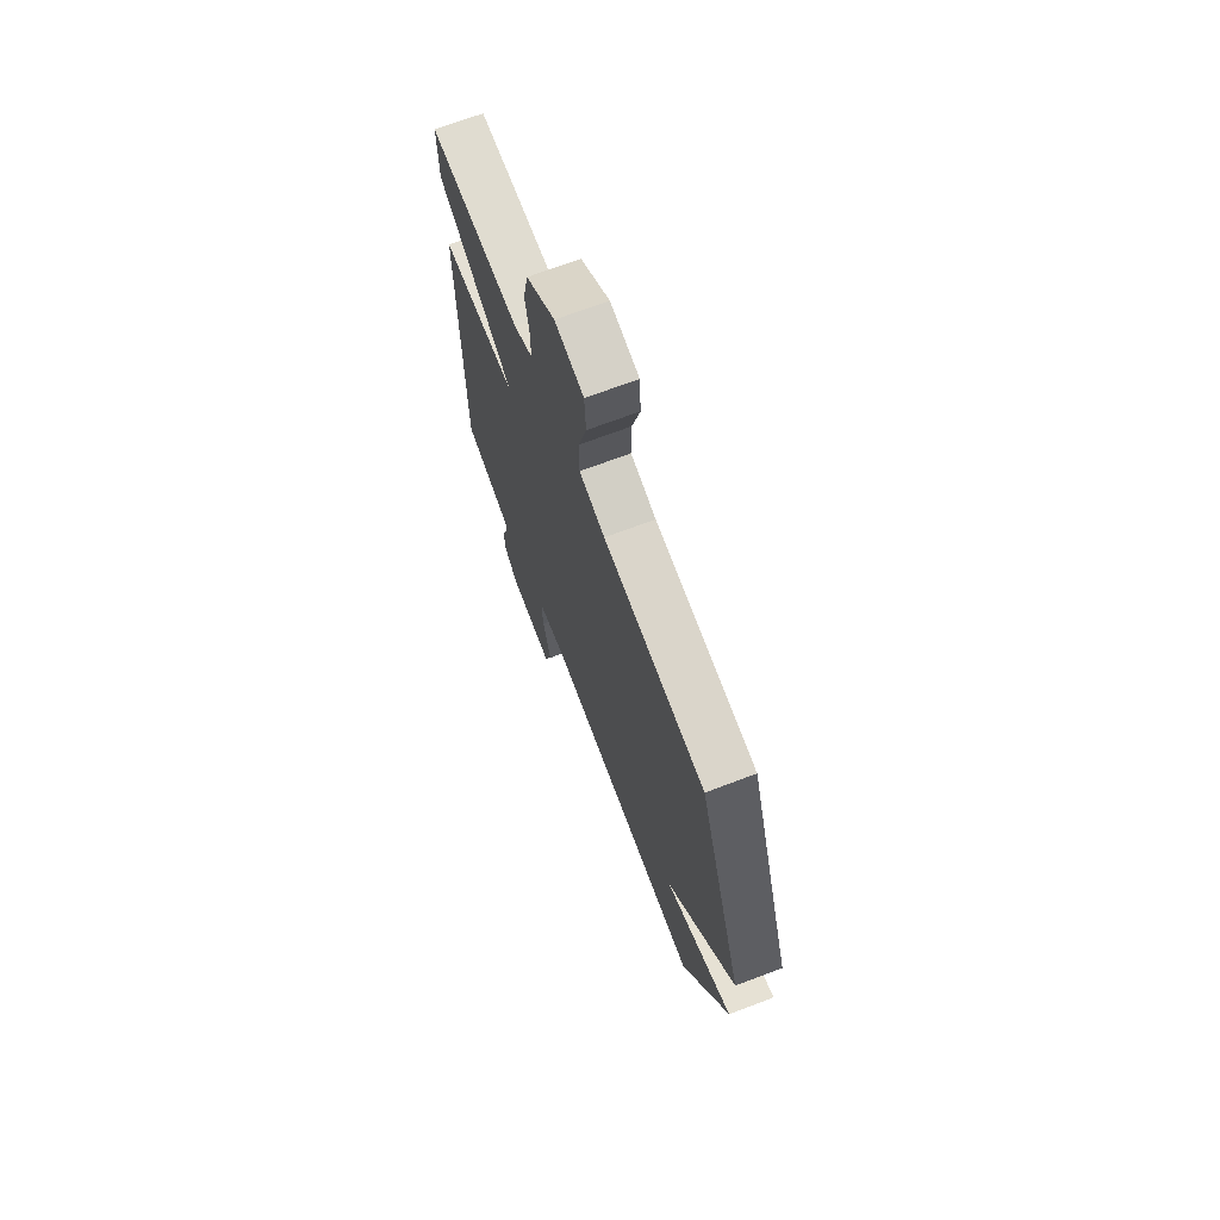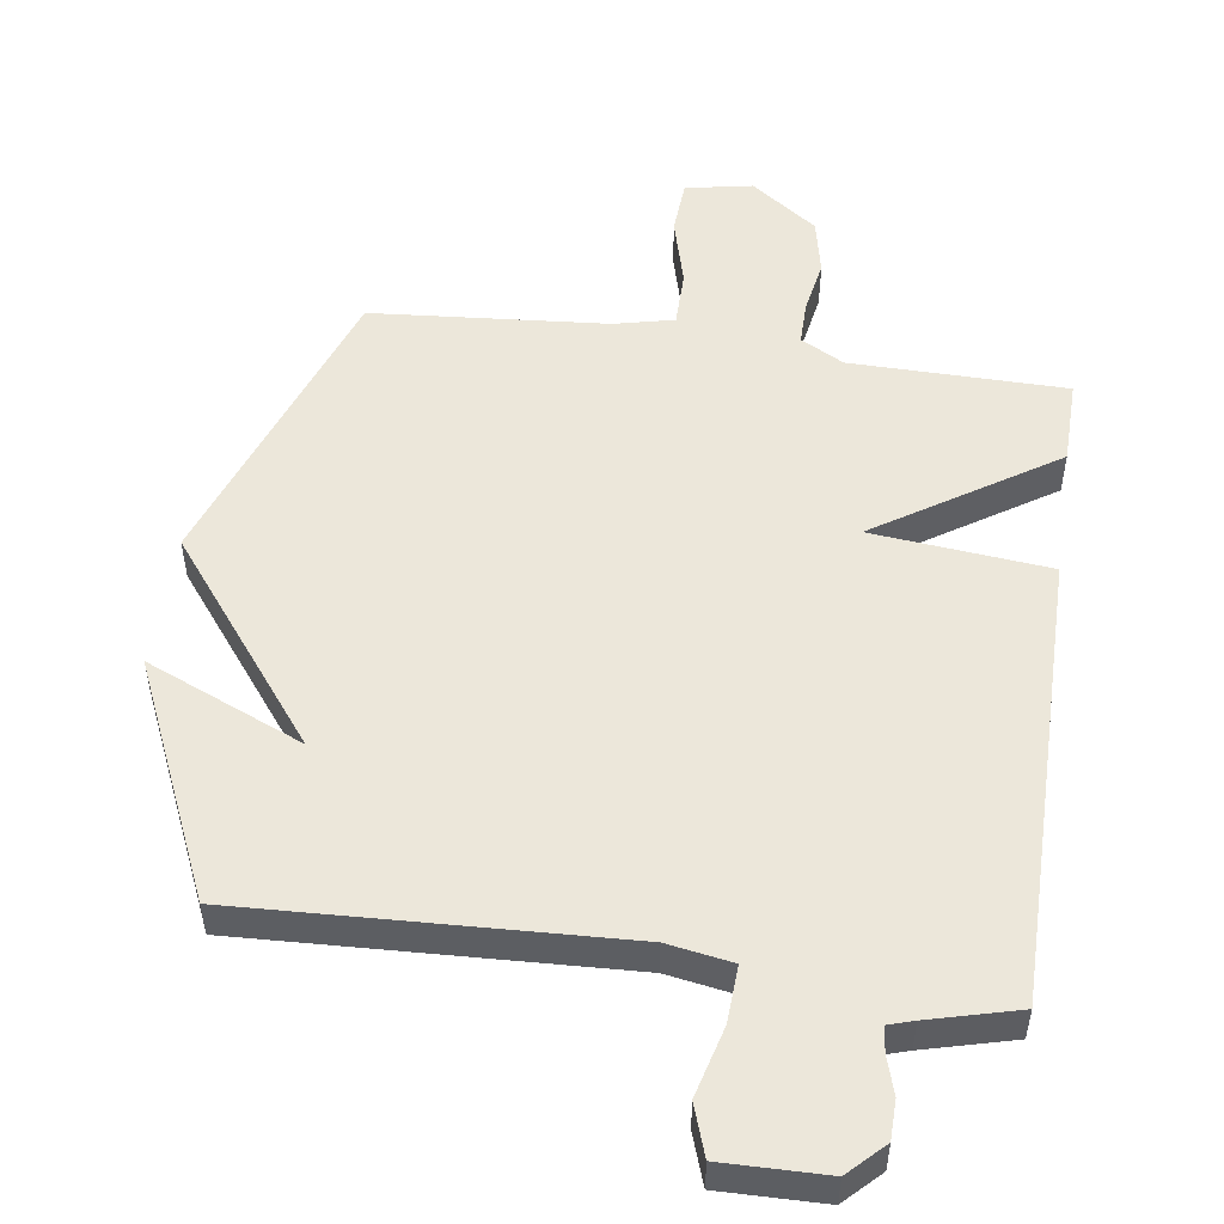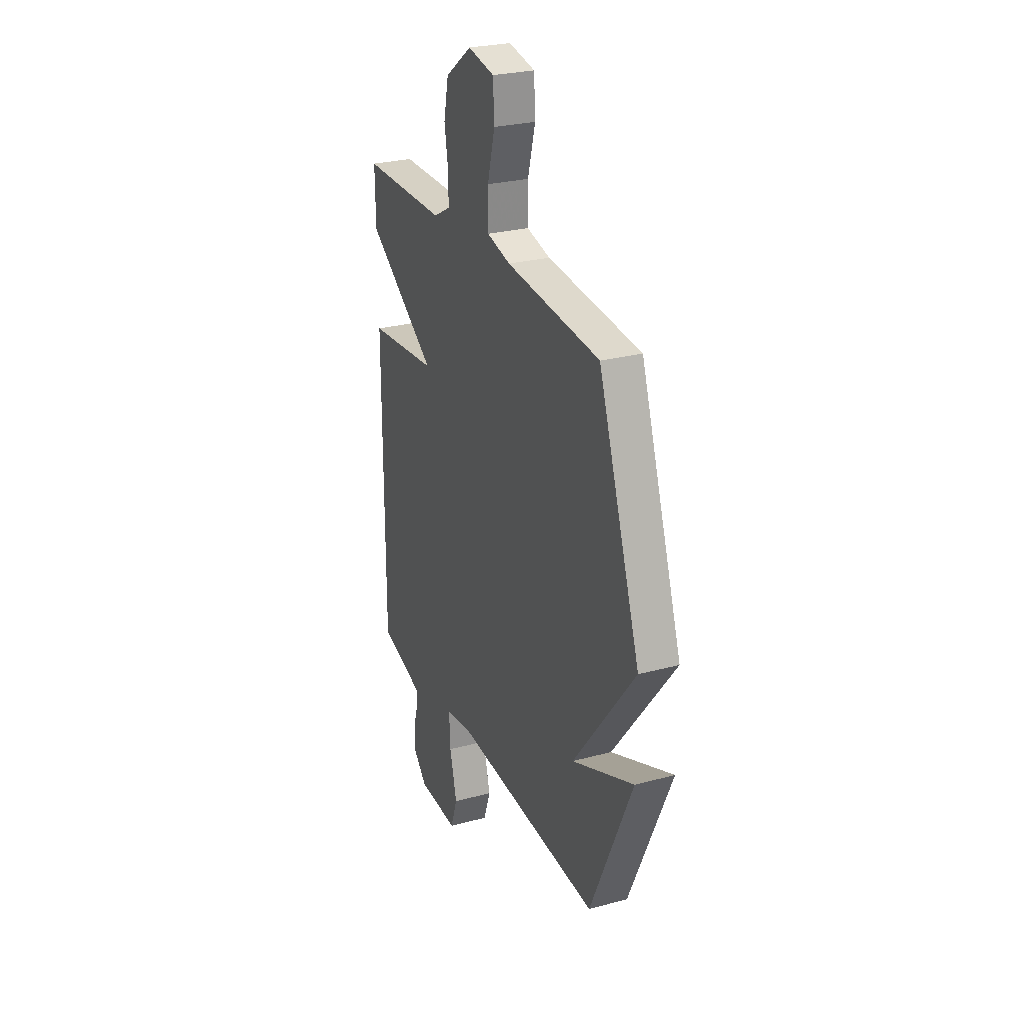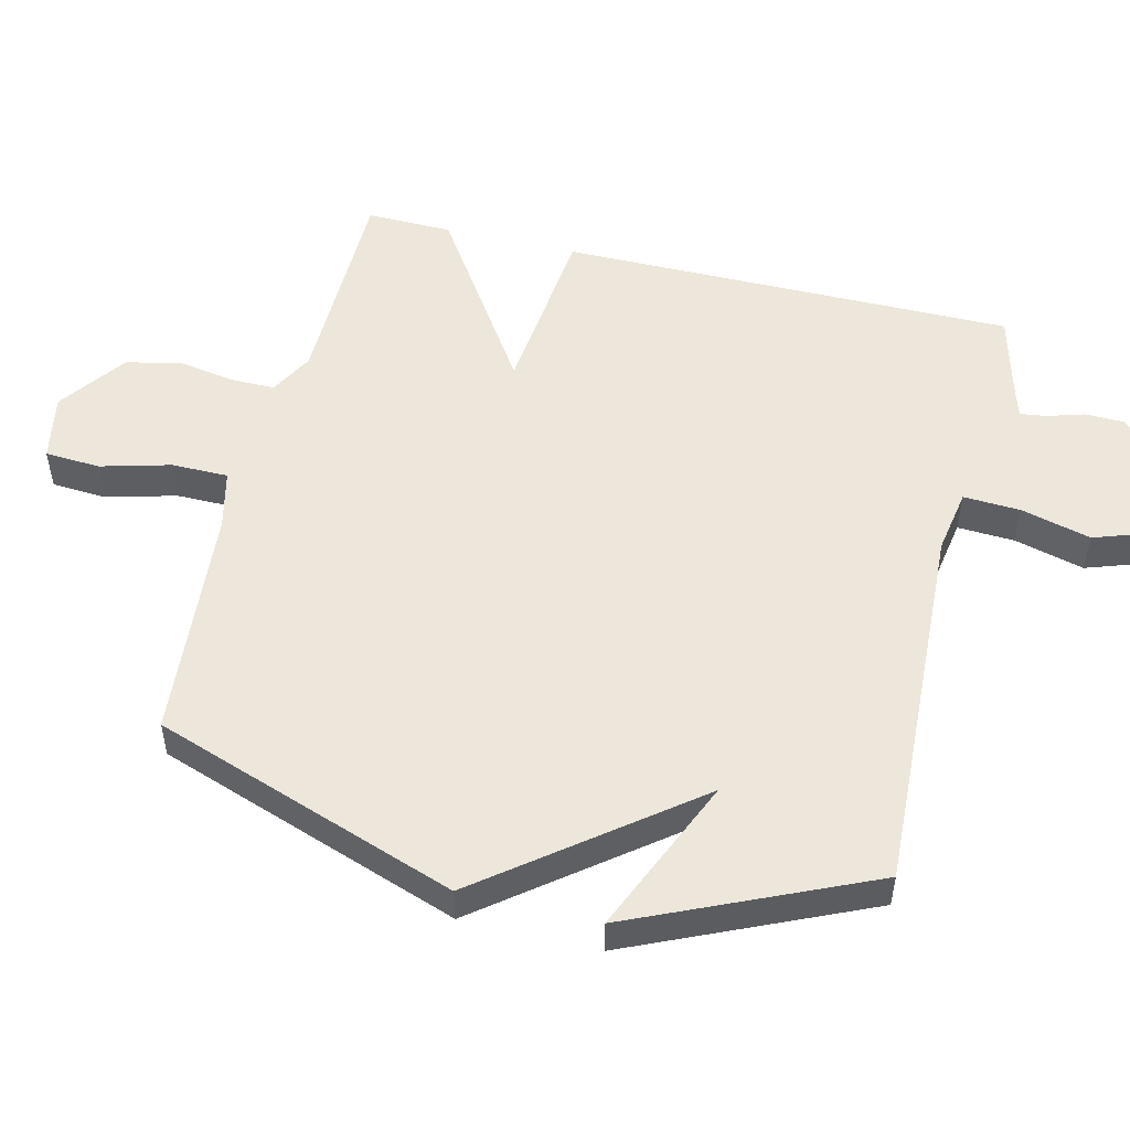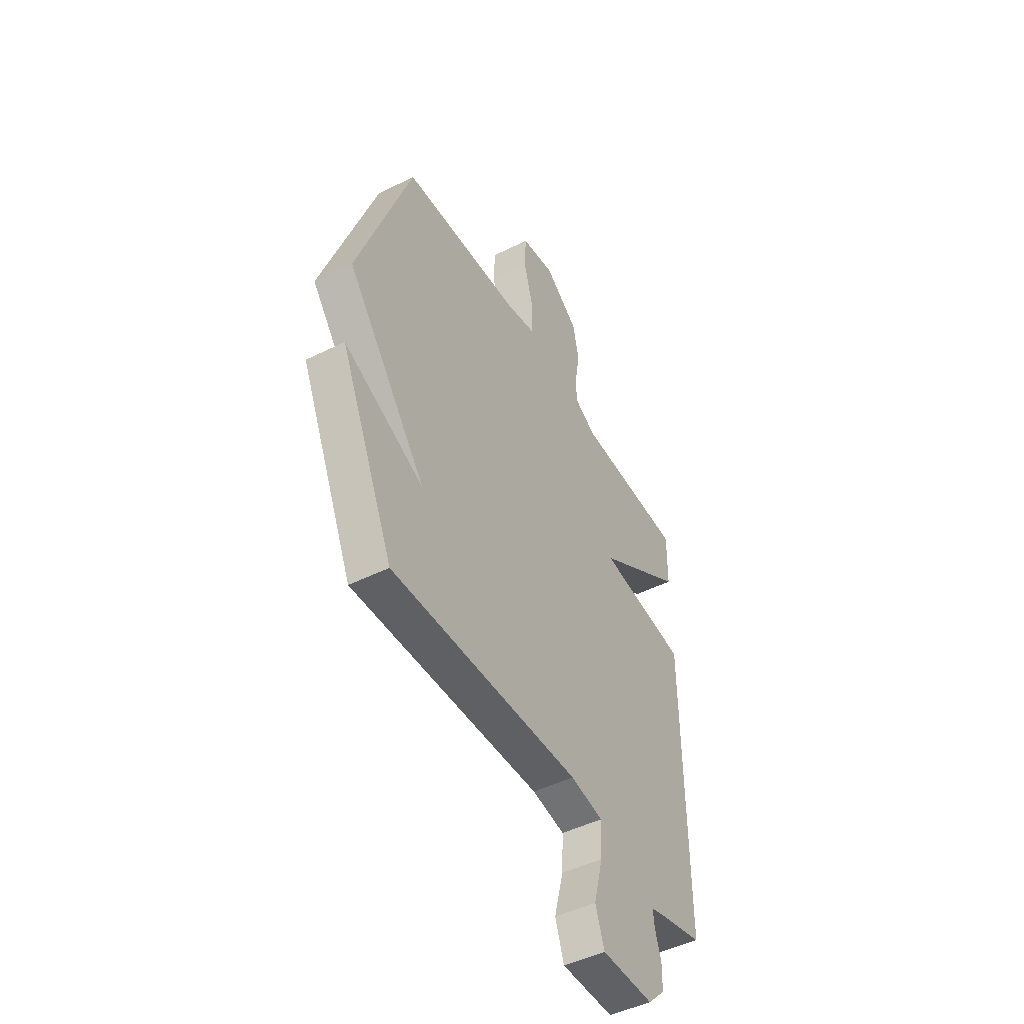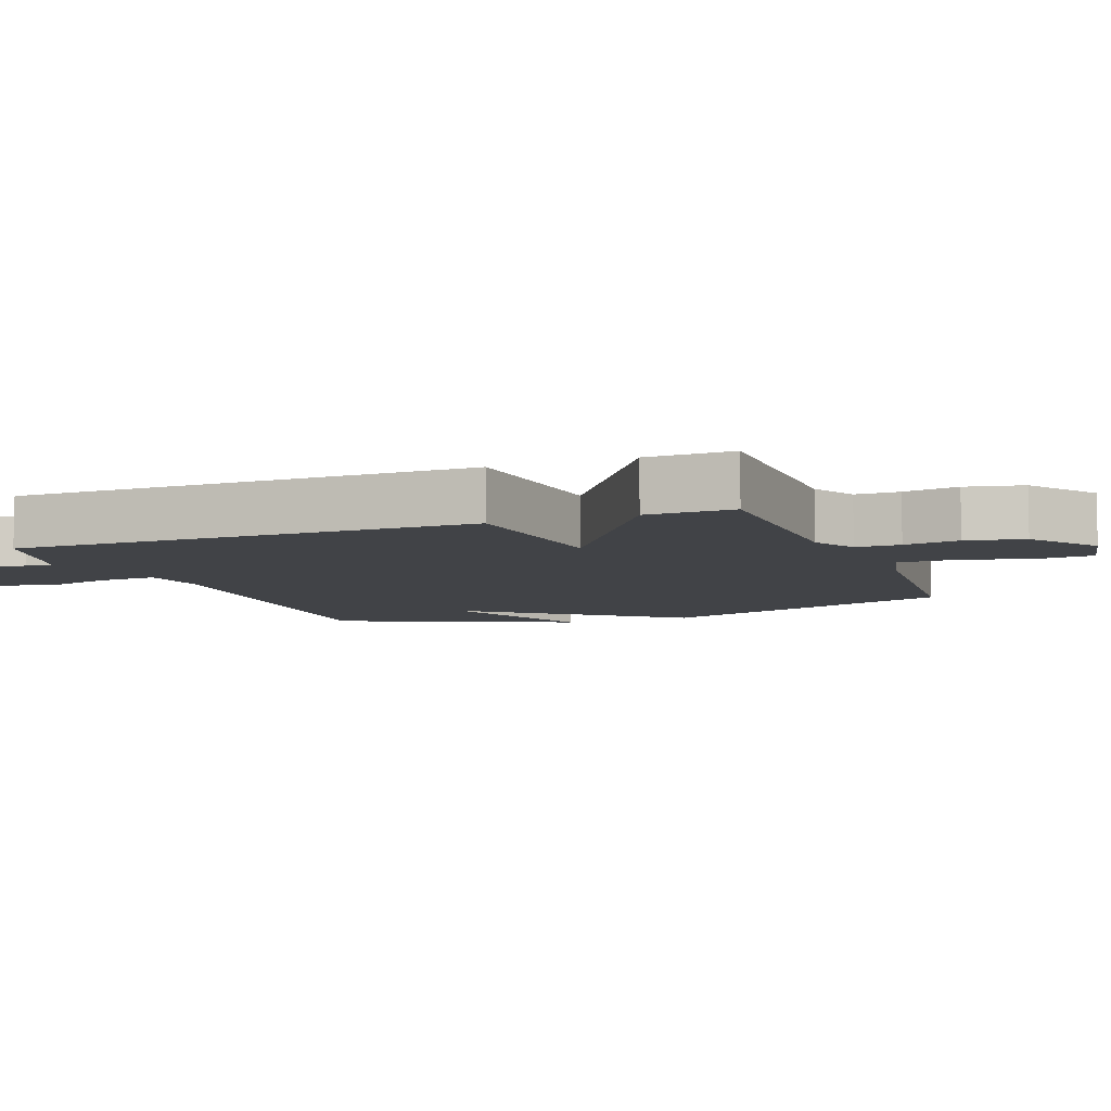
<metadata>
{"format":"obj","ext":"obj","renderer":"f3d","projection":"perspective","resolution":1024,"background":"white","views":[{"elev":70.0,"azim":69.2,"up":"+Z"},{"elev":51.6,"azim":-171.6,"up":"+Y"},{"elev":27.1,"azim":67.4,"up":"+Z"},{"elev":51.9,"azim":103.8,"up":"+Y"},{"elev":-47.8,"azim":119.2,"up":"+Z"},{"elev":-7.3,"azim":-69.0,"up":"+Y"}]}
</metadata>
<code>
v 0.5 0.07 0.5
v 0.657 0.07 0.049
v 0.424 0.07 -0.25
v 0.657 0.07 -0.151
v 0.5 0.07 -0.5
v -0.056 0.07 -0.473
v -0.152 0.07 -0.489
v -0.148 0.07 -0.573
v -0.121 0.07 -0.677
v -0.147 0.07 -0.752
v -0.3 0.07 -0.749
v -0.351 0.07 -0.698
v -0.352 0.07 -0.64
v -0.335 0.07 -0.585
v -0.33 0.07 -0.547
v -0.368 0.07 -0.535
v -0.5 0.07 -0.5
v -0.498 0.07 0.173
v -0.235 0.07 0.199
v -0.498 0.07 0.373
v -0.5 0.07 0.5
v -0.181 0.07 0.503
v -0.117 0.07 0.538
v -0.117 0.07 0.603
v -0.131 0.07 0.684
v -0.113 0.07 0.768
v -0.014 0.07 0.839
v 0.085 0.07 0.82
v 0.09 0.07 0.738
v 0.062 0.07 0.635
v 0.062 0.07 0.551
v 0.15 0.07 0.53
v 0.5 0 0.5
v 0.657 0 0.049
v 0.424 0 -0.25
v 0.657 0 -0.151
v 0.5 0 -0.5
v -0.056 0 -0.473
v -0.152 0 -0.489
v -0.148 0 -0.573
v -0.121 0 -0.677
v -0.147 0 -0.752
v -0.3 0 -0.749
v -0.351 0 -0.698
v -0.352 0 -0.64
v -0.335 0 -0.585
v -0.33 0 -0.547
v -0.368 0 -0.535
v -0.5 0 -0.5
v -0.498 0 0.173
v -0.235 0 0.199
v -0.498 0 0.373
v -0.5 0 0.5
v -0.181 0 0.503
v -0.117 0 0.538
v -0.117 0 0.603
v -0.131 0 0.684
v -0.113 0 0.768
v -0.014 0 0.839
v 0.085 0 0.82
v 0.09 0 0.738
v 0.062 0 0.635
v 0.062 0 0.551
v 0.15 0 0.53
f 28 29 30
f 27 28 30
f 26 27 30
f 25 26 30
f 24 25 30
f 23 24 30 31
f 22 23 31 32
f 19 20 21 22
f 16 17 18 19
f 15 16 19
f 1 2 3
f 32 1 3
f 22 32 3
f 19 22 3
f 15 19 3
f 12 13 14
f 11 12 14
f 10 11 14
f 9 10 14
f 8 9 14
f 7 8 14 15
f 3 4 5 6
f 3 6 7
f 3 7 15
f 62 61 60
f 62 60 59
f 62 59 58
f 62 58 57
f 62 57 56
f 63 62 56 55
f 64 63 55 54
f 54 53 52 51
f 51 50 49 48
f 51 48 47
f 35 34 33
f 35 33 64
f 35 64 54
f 35 54 51
f 35 51 47
f 46 45 44
f 46 44 43
f 46 43 42
f 46 42 41
f 46 41 40
f 47 46 40 39
f 38 37 36 35
f 39 38 35
f 47 39 35
f 1 33 34 2
f 2 34 35 3
f 3 35 36 4
f 4 36 37 5
f 5 37 38 6
f 6 38 39 7
f 7 39 40 8
f 8 40 41 9
f 9 41 42 10
f 10 42 43 11
f 11 43 44 12
f 12 44 45 13
f 13 45 46 14
f 14 46 47 15
f 15 47 48 16
f 16 48 49 17
f 17 49 50 18
f 18 50 51 19
f 19 51 52 20
f 20 52 53 21
f 21 53 54 22
f 22 54 55 23
f 23 55 56 24
f 24 56 57 25
f 25 57 58 26
f 26 58 59 27
f 27 59 60 28
f 28 60 61 29
f 29 61 62 30
f 30 62 63 31
f 31 63 64 32
f 32 64 33 1

</code>
